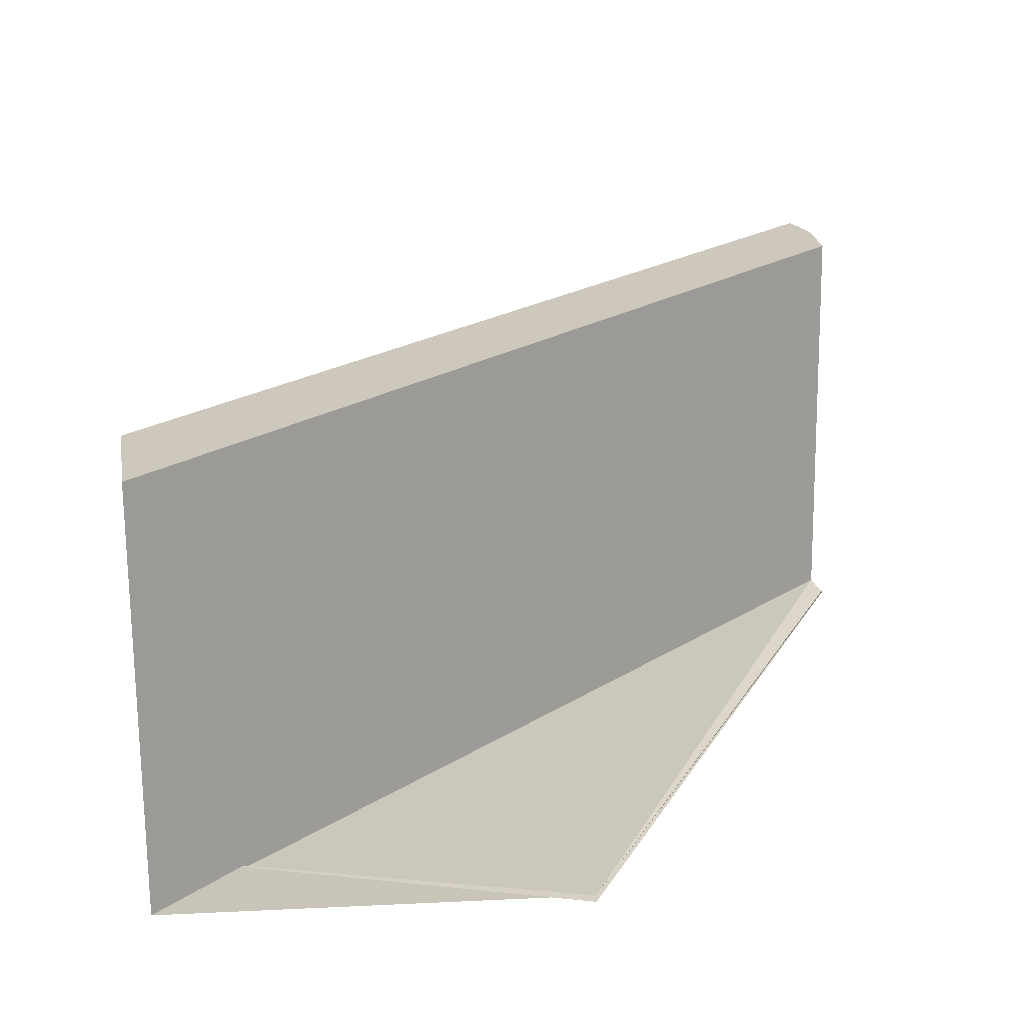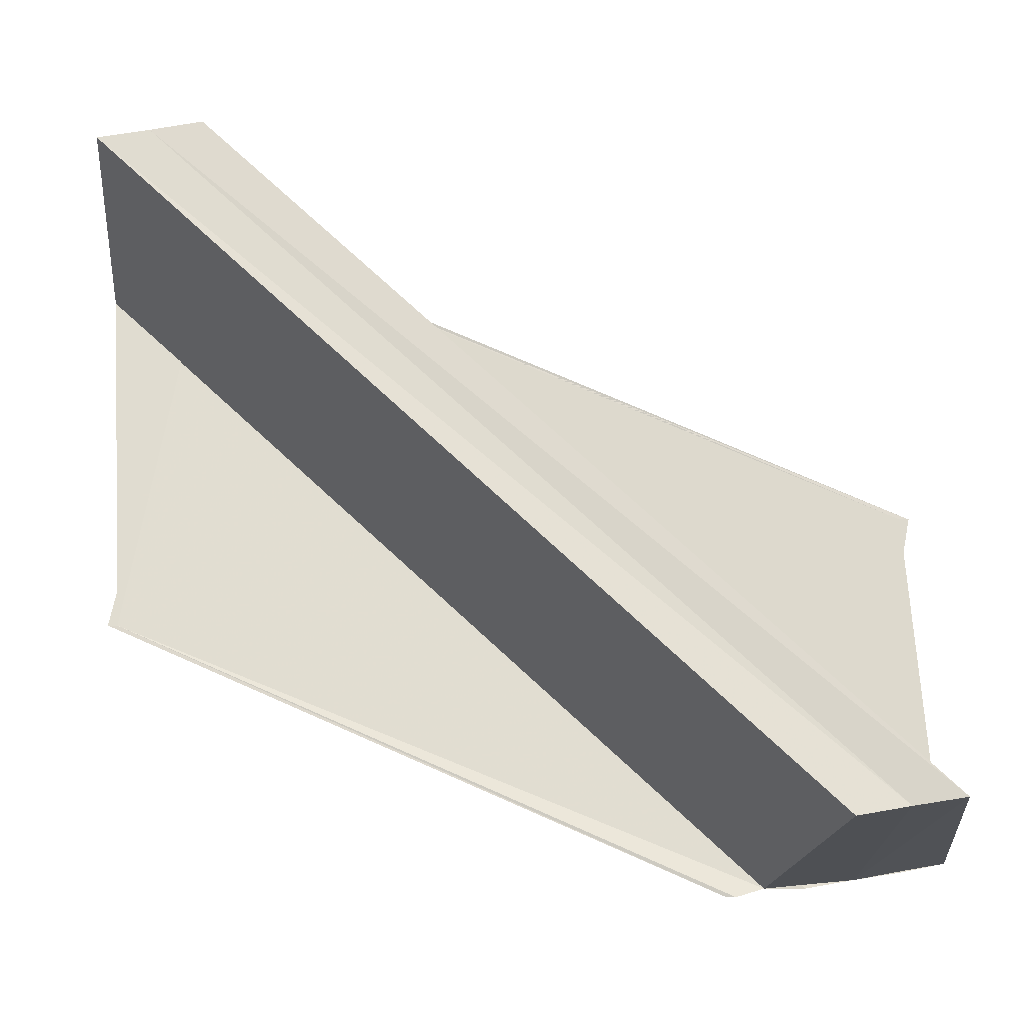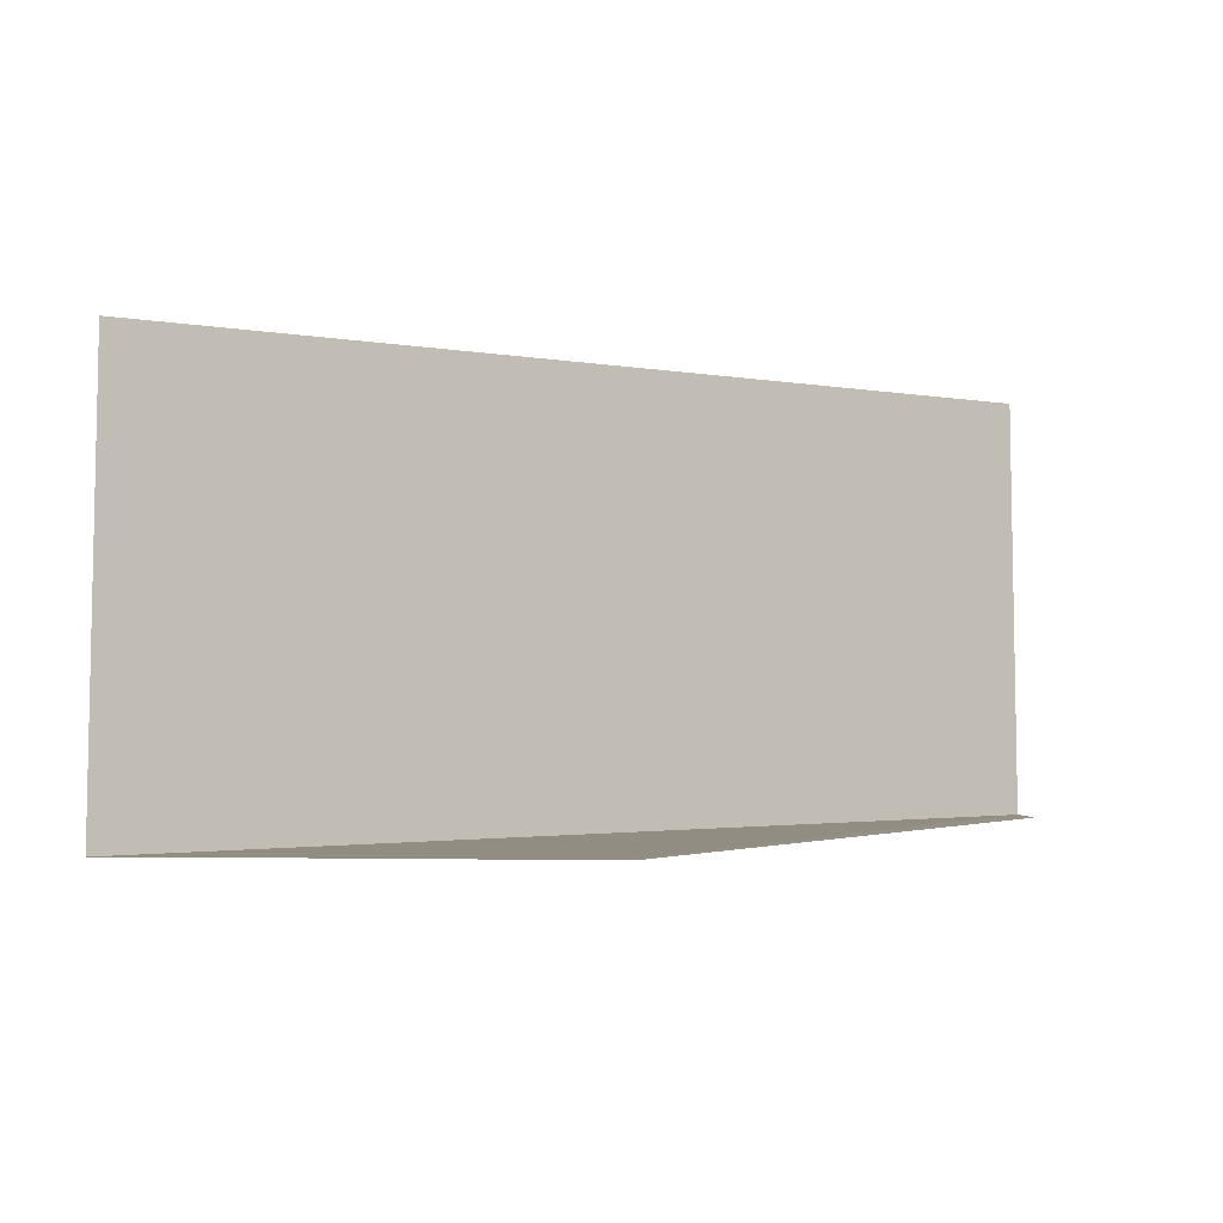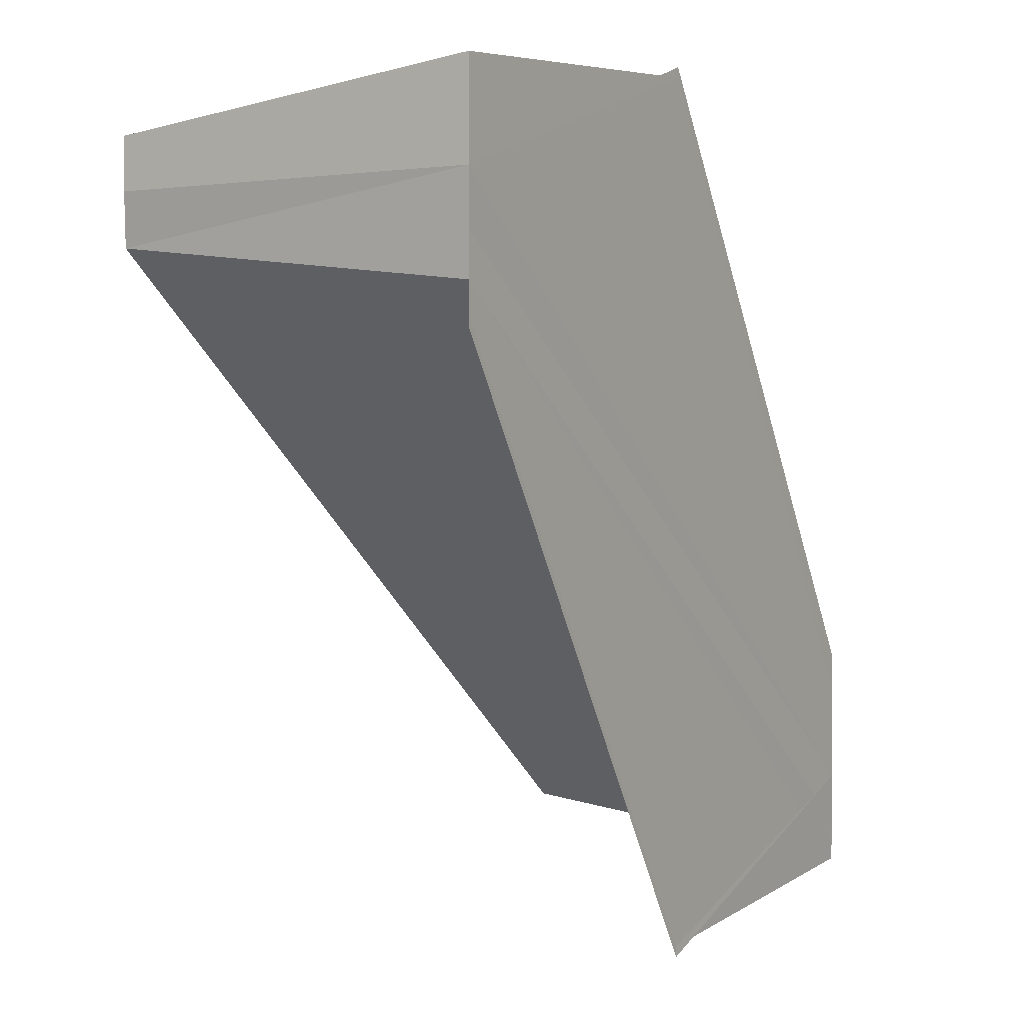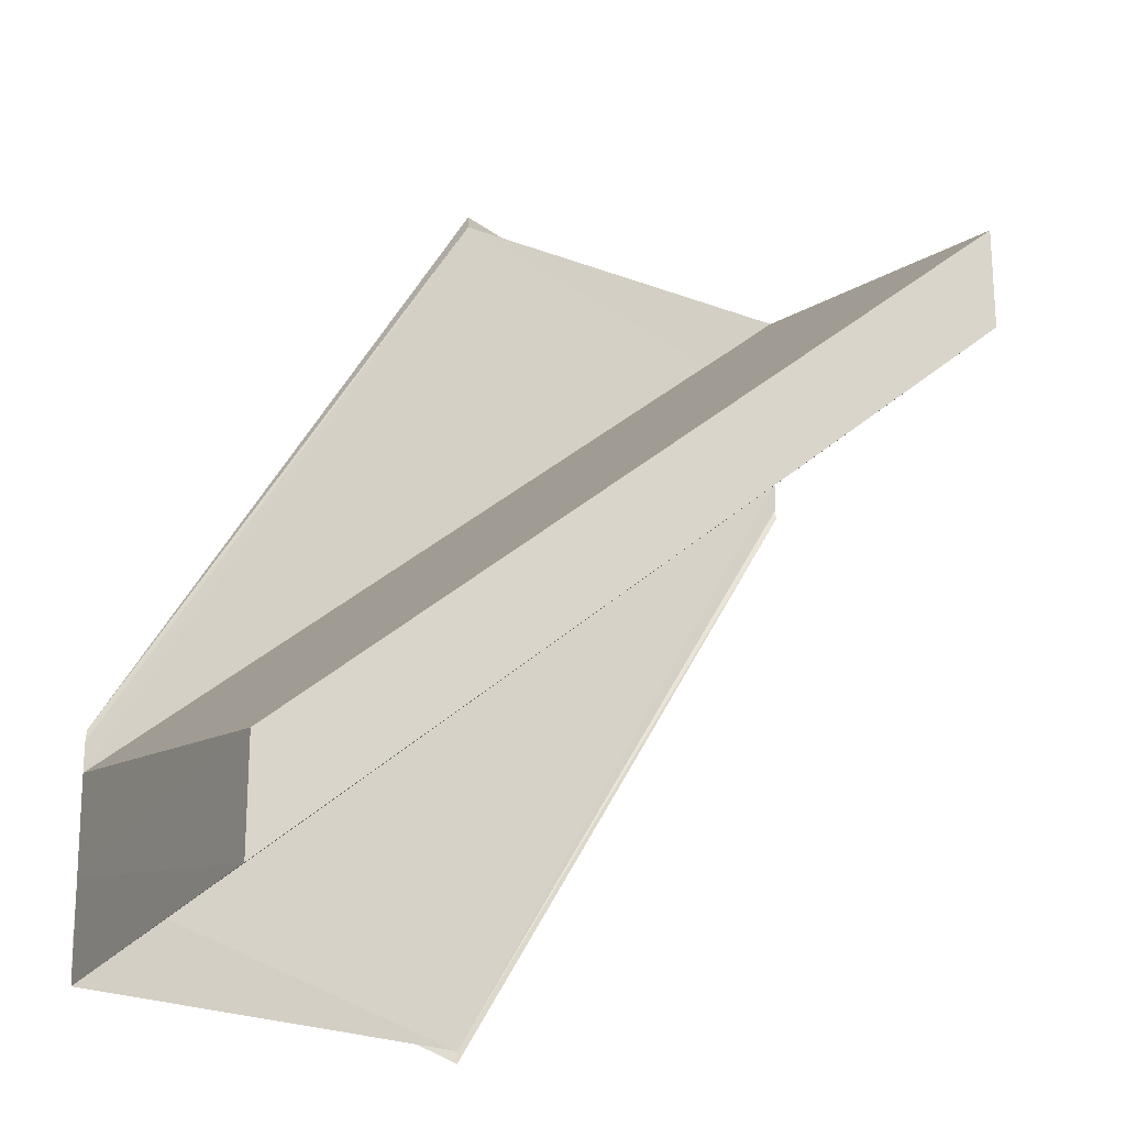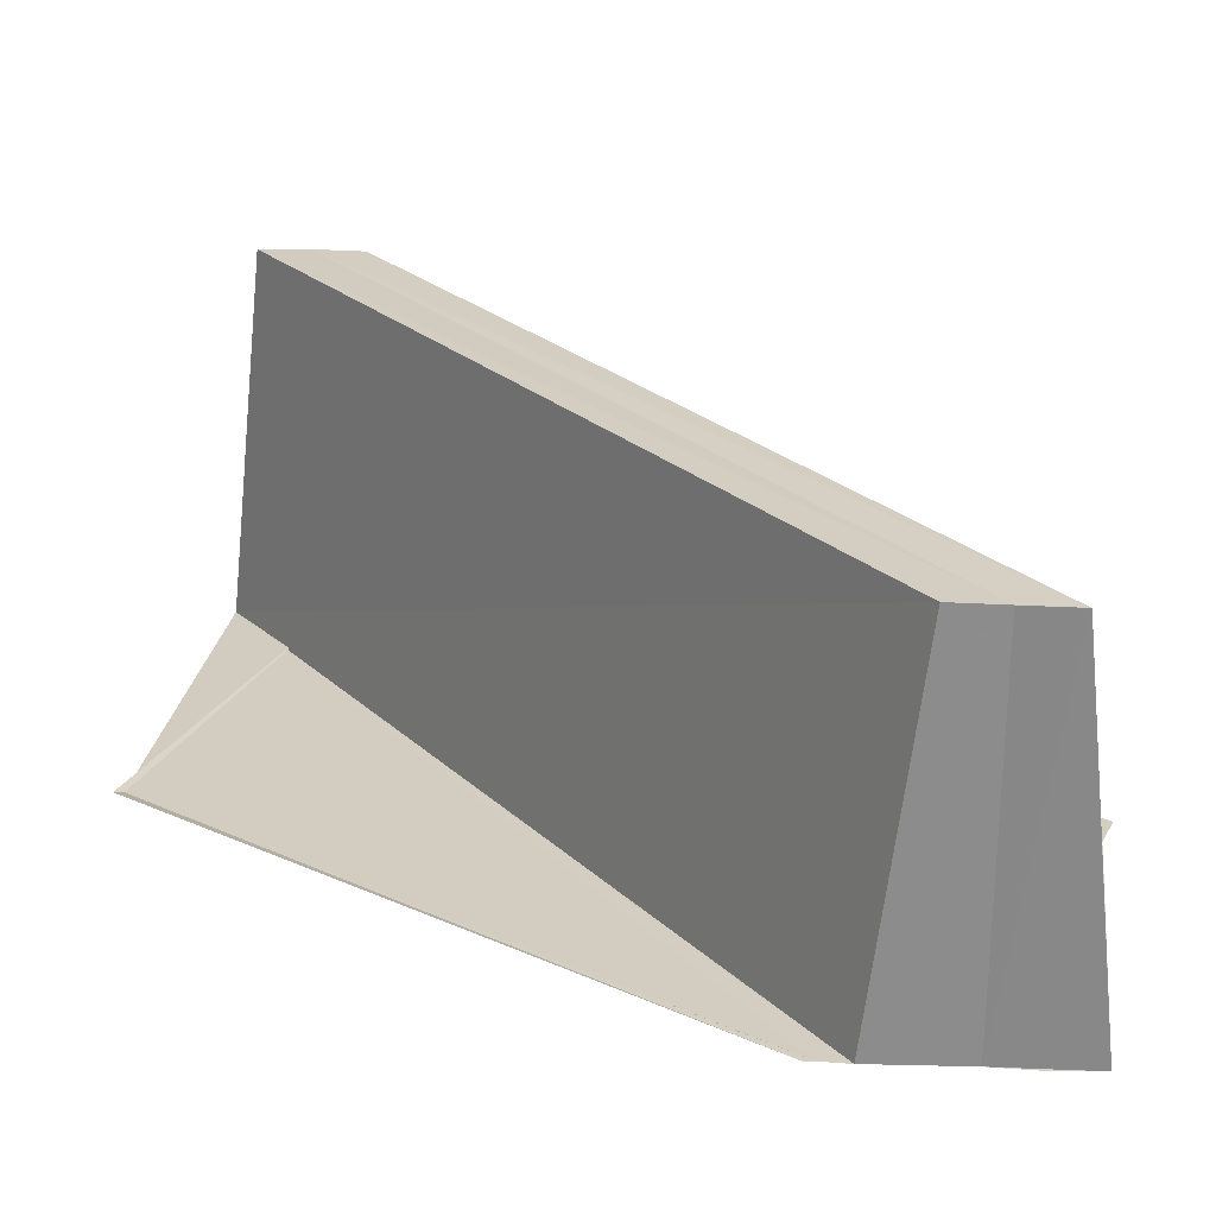
<metadata>
{"format":"obj","ext":"obj","renderer":"f3d","projection":"perspective","resolution":1024,"background":"white","views":[{"elev":21.8,"azim":170.8,"up":"+Y"},{"elev":70.8,"azim":-98.2,"up":"+Y"},{"elev":-1.3,"azim":-1.8,"up":"+Y"},{"elev":1.7,"azim":-58.6,"up":"+Z"},{"elev":-18.5,"azim":150.1,"up":"+Z"},{"elev":25.1,"azim":93.4,"up":"+Y"}]}
</metadata>
<code>
o 1367
v 2229 1876 7.627
v 2229 1876 7.625
v 2229 1876 7.642
v 2229 1876 7.628
v 2229 1876 7.644
v 2229 1876 7.627
v 2229 1876 7.642
v 2229 1876 7.625
v 2229 1876 7.641
v 2229 1876 7.627
v 2229 1876 7.624
v 2229 1876 7.624
v 2229 1876 7.623
v 2229 1876 7.625
v 2229 1876 7.641
v 2229 1876 7.623
v 2229 1876 7.639
v 2229 1876 7.623
v 2229 1876 7.623
v 2229 1876 7.639
v 2229 1876 7.624
v 2229 1876 7.64
v 2229 1876 7.641
v 2229 1876 7.64
v 2229 1876 7.642
v 2229 1876 7.64
v 2229 1876 7.625
v 2229 1876 7.641
v 2229 1876 7.627
v 2229 1876 7.624
v 2229 1876 7.64
v 2229 1876 7.627
v 2229 1876 7.628
v 2229 1876 7.628
v 2229 1876 7.644
v 2229 1876 7.629
v 2229 1876 7.628
v 2229 1876 7.629
v 2229 1876 7.645
v 2229 1876 7.642
v 2229 1876 7.641
v 2229 1876 7.644
v 2229 1876 7.642
v 2229 1876 7.645
v 2229 1876 7.646
v 2229 1876 7.646
v 2229 1876 7.646
v 2229 1876 7.645
v 2229 1876 7.63
v 2229 1876 7.63
v 2229 1876 7.629
v 2229 1876 7.642
v 2229 1876 7.645
v 2229 1876 7.63
v 2229 1876 7.646
v 2229 1876 7.646
v 2229 1876 7.624
v 2229 1876 7.623
v 2229 1876 7.623
v 2229 1876 7.639
v 2229 1876 7.627
v 2229 1876 7.623
v 2229 1876 7.623
v 2229 1876 7.623
v 2229 1876 7.639
v 2229 1876 7.627
v 2229 1876 7.623
v 2229 1876 7.629
v 2229 1876 7.63
v 2229 1876 7.645
v 2229 1876 7.63
v 2229 1876 7.646
v 2229 1876 7.642
v 2229 1876 7.646
v 2229 1876 7.644
v 2229 1876 7.629
v 2229 1876 7.63
v 2229 1876 7.646
f 1 2 3
f 4 1 5
f 5 6 7
f 7 8 9
f 10 11 8
f 10 12 13
f 14 12 15
f 16 12 17
f 16 18 17
f 17 19 20
f 17 21 22
f 23 21 24
f 25 23 26
f 26 27 28
f 27 29 28
f 28 29 25
f 30 27 31
f 29 8 32
f 29 32 33
f 29 34 25
f 25 34 35
f 34 36 35
f 29 37 36
f 35 38 39
f 25 40 41
f 25 42 40
f 43 44 42
f 43 45 46
f 47 38 48
f 49 50 47
f 49 51 47
f 52 53 47
f 47 54 55
f 52 56 55
f 57 58 31
f 59 58 60
f 61 58 30
f 61 62 63
f 31 64 65
f 60 64 65
f 66 64 67
f 68 69 70
f 71 69 72
f 73 74 70
f 70 33 75
f 76 37 70
f 72 77 78
f 70 77 78

</code>
